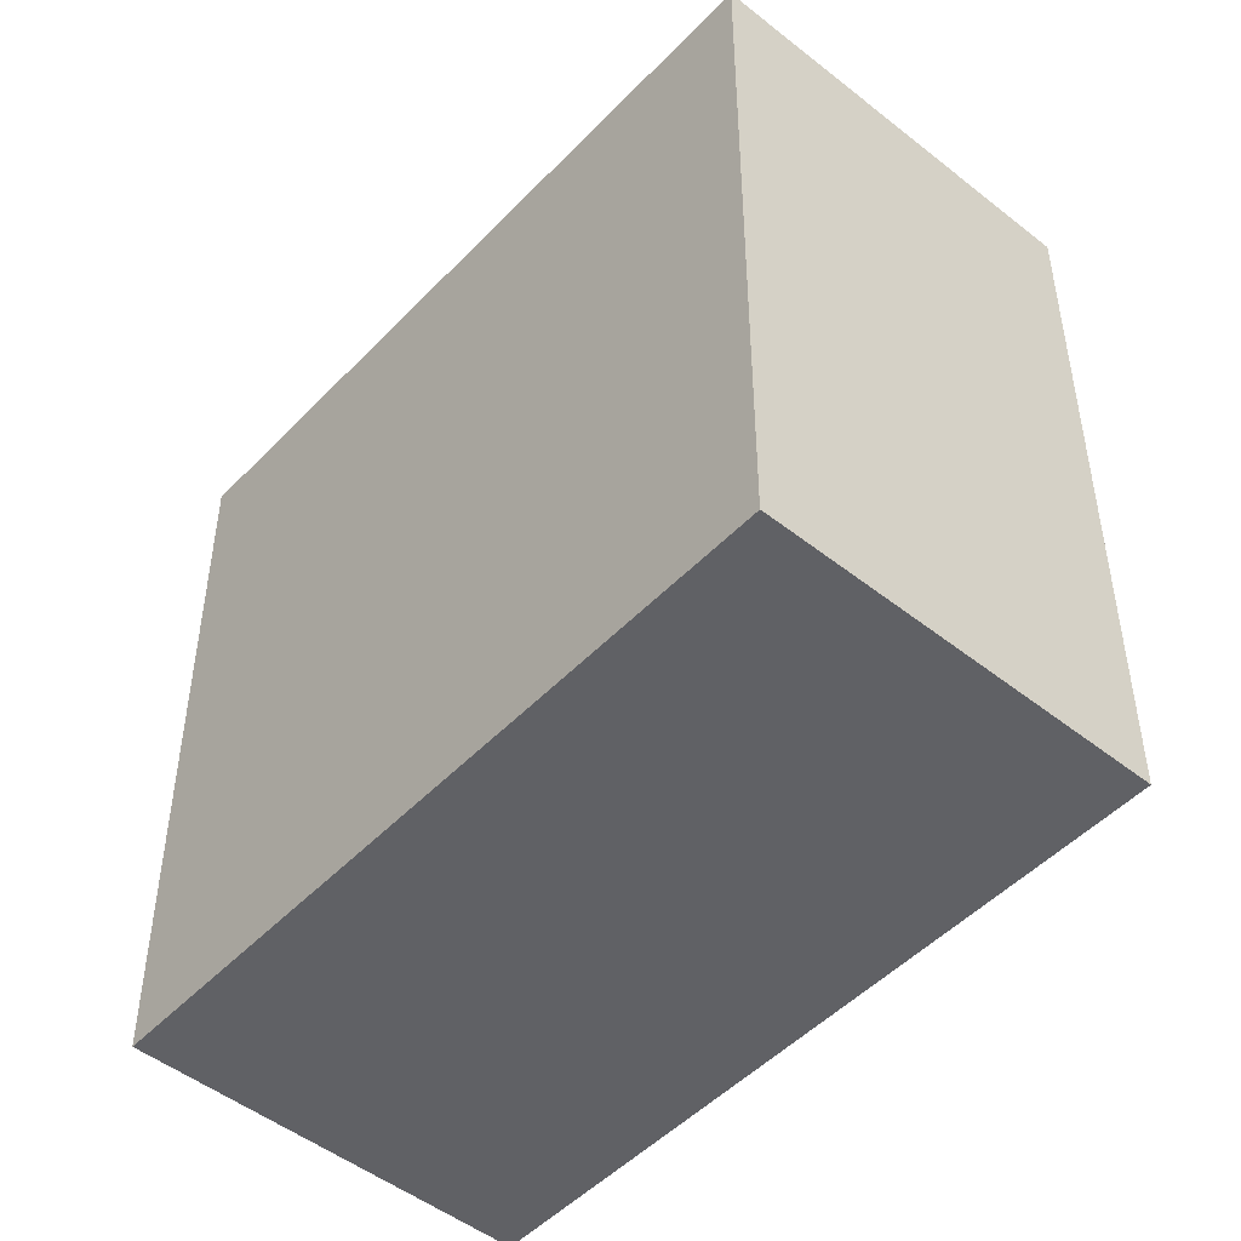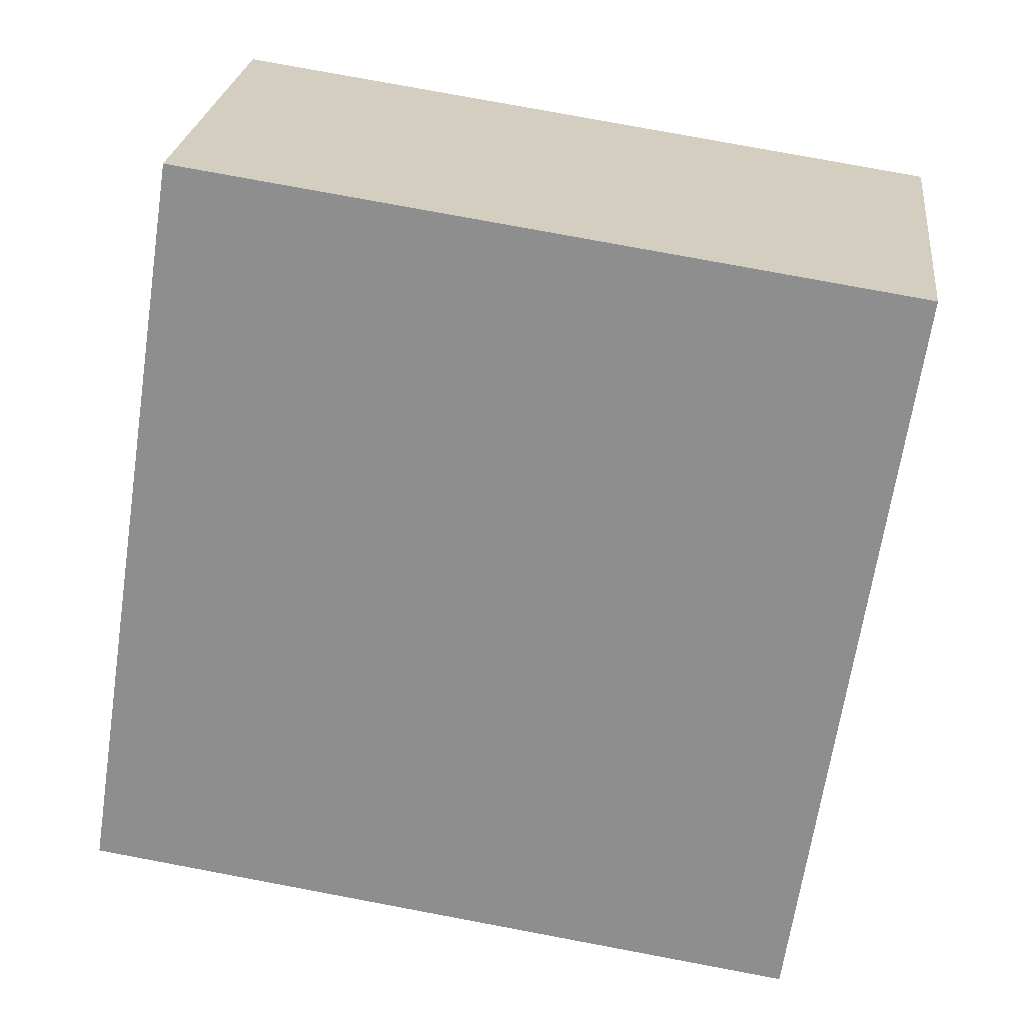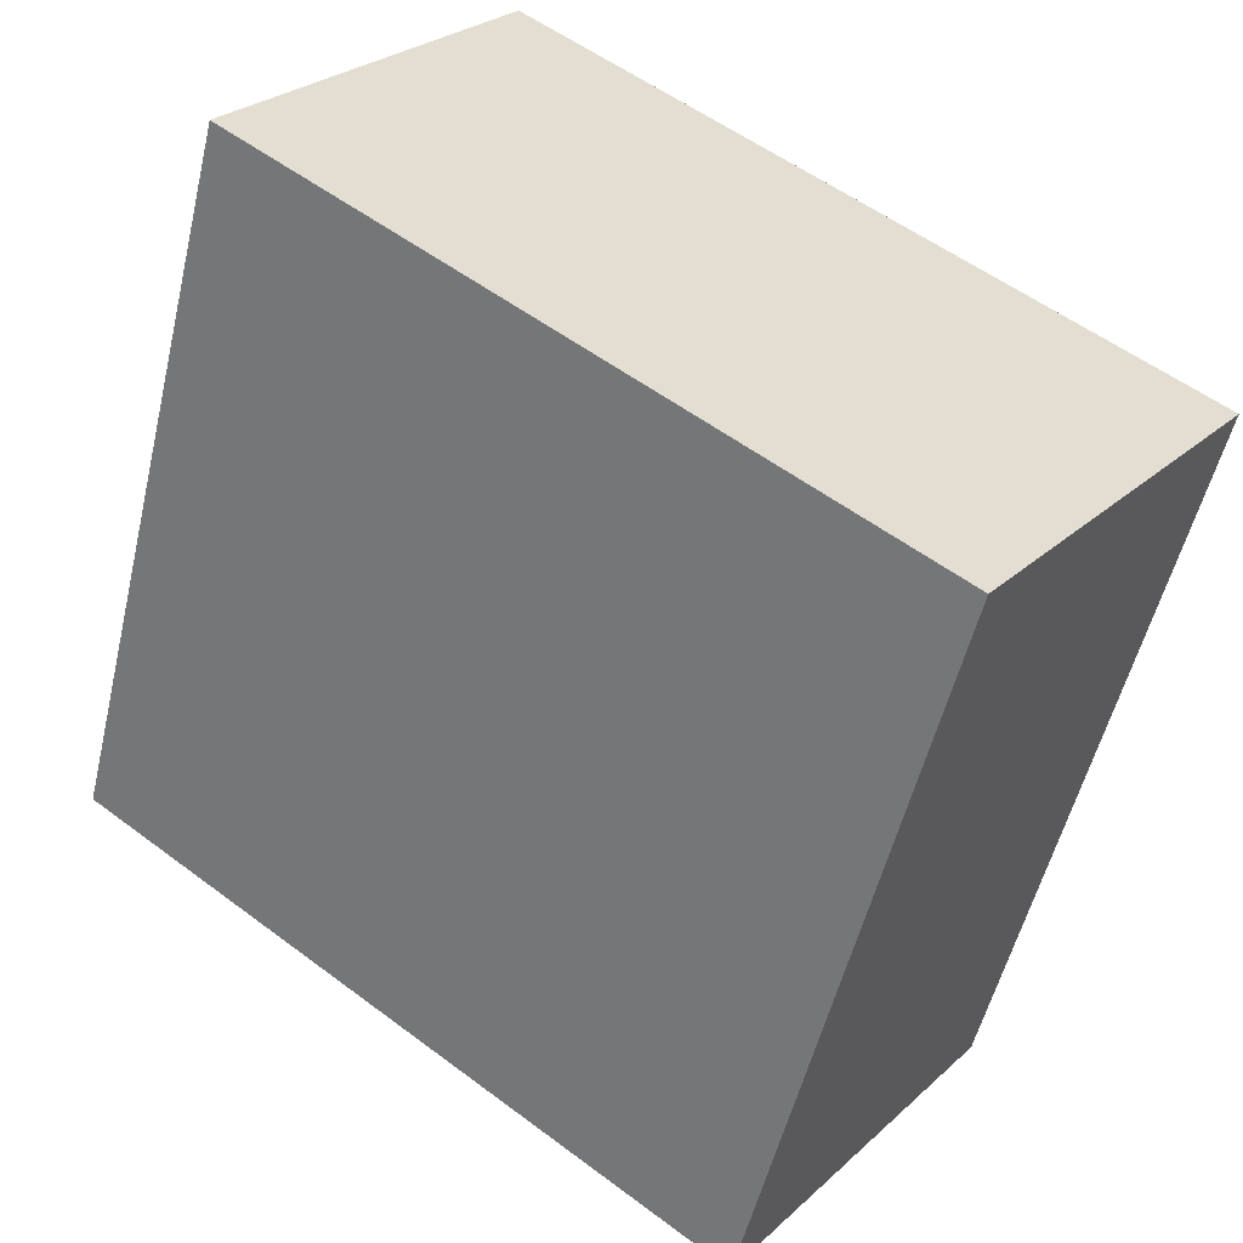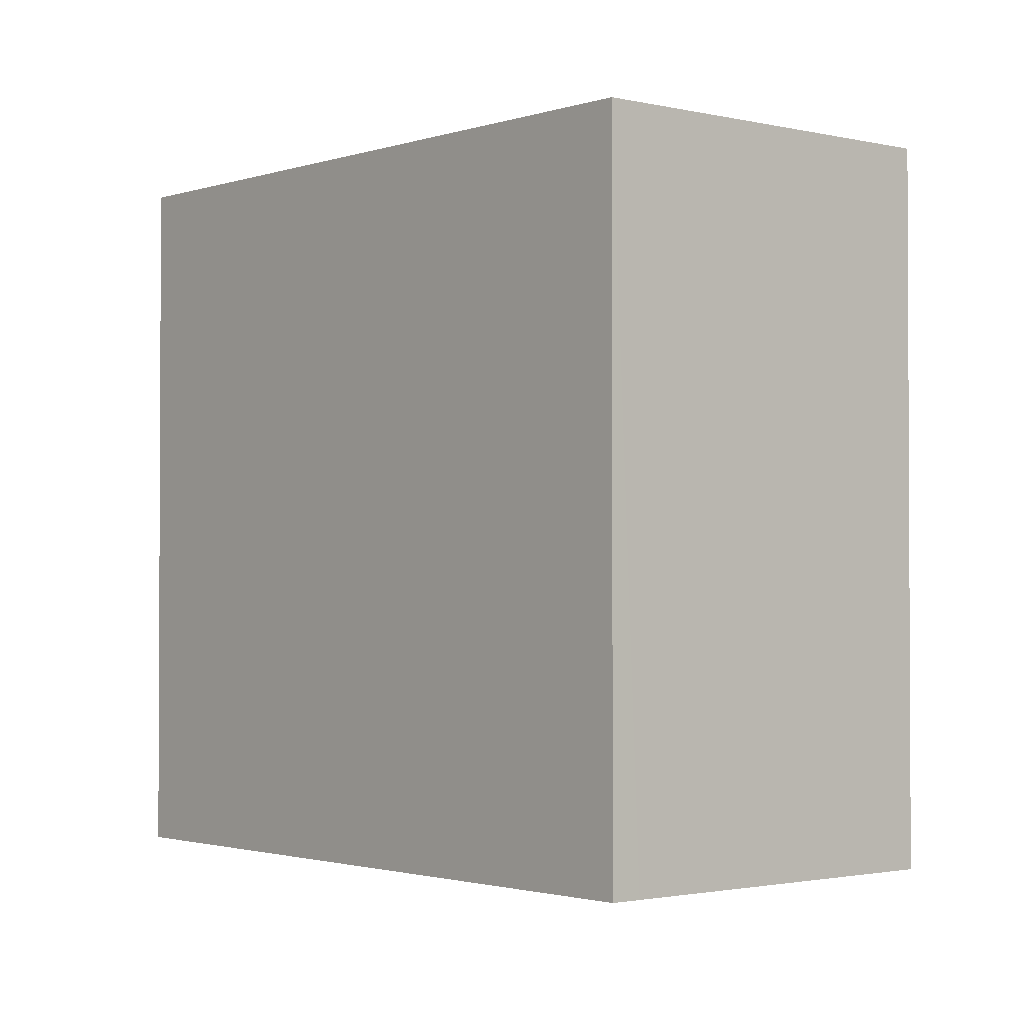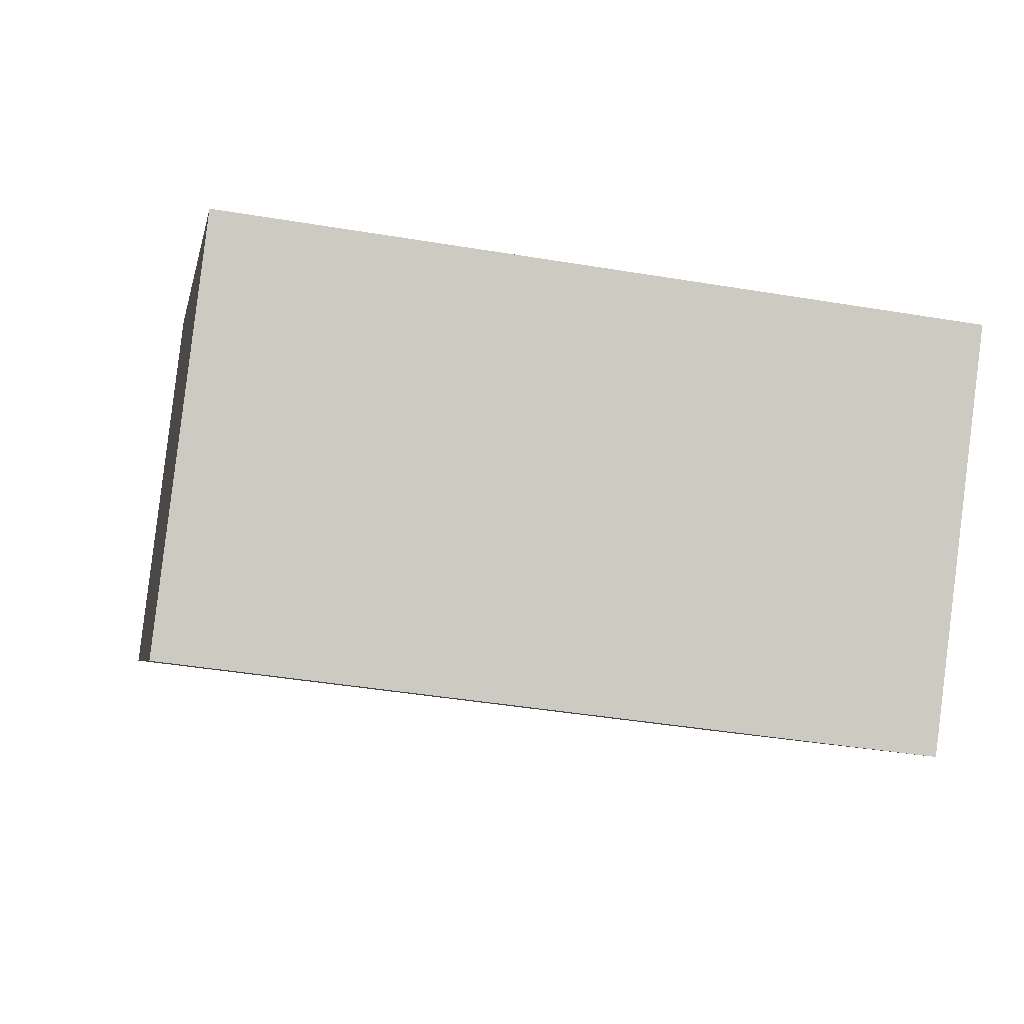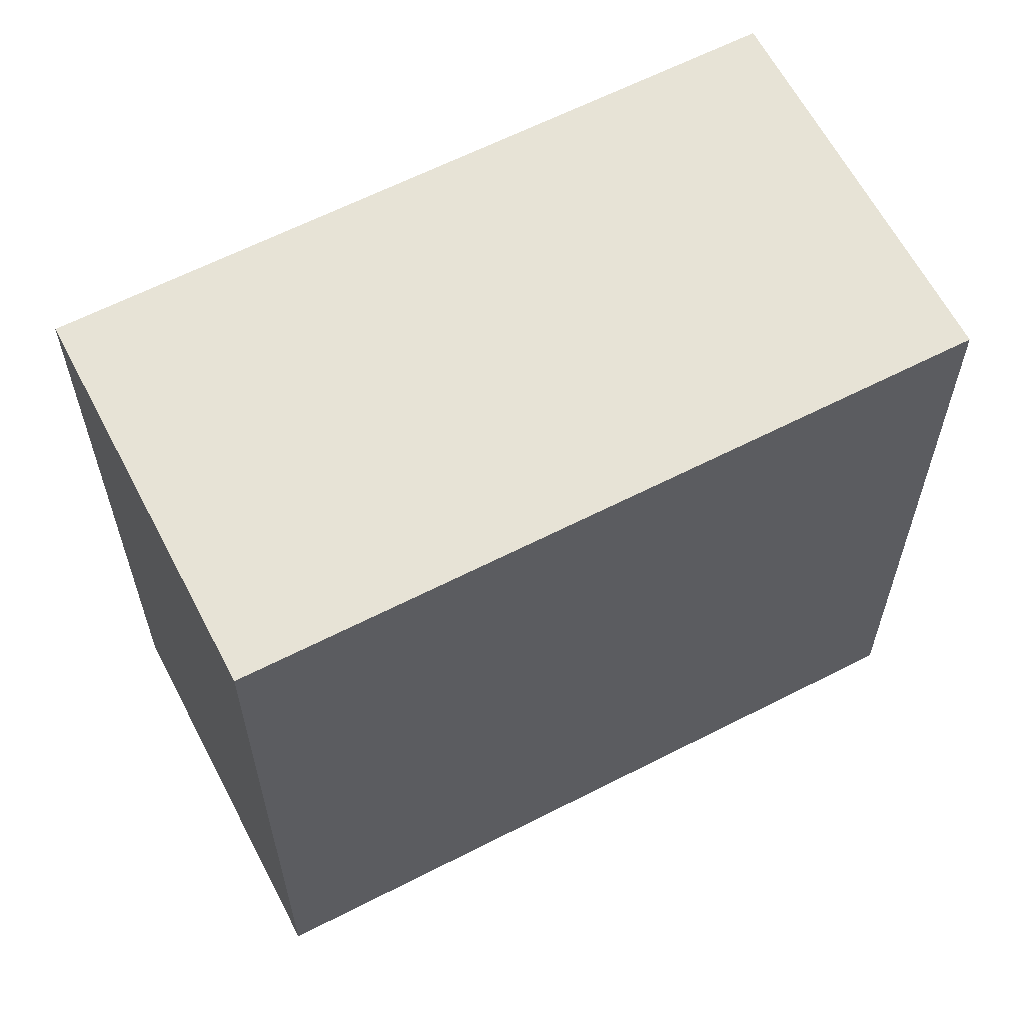
<metadata>
{"format":"obj","ext":"obj","renderer":"f3d","projection":"perspective","resolution":1024,"background":"white","views":[{"elev":-49.0,"azim":-94.4,"up":"+Y"},{"elev":77.5,"azim":100.6,"up":"+Z"},{"elev":-53.6,"azim":-13.3,"up":"+Z"},{"elev":-1.7,"azim":-93.4,"up":"+Y"},{"elev":-40.9,"azim":78.4,"up":"+Z"},{"elev":62.6,"azim":-170.5,"up":"+Y"}]}
</metadata>
<code>
v  1.803 5.364 2.399
v  3.535 5.364 1.097
v  0.146 5.364 0.195
v  4.475 5.364 -3.363
v  0 5.364 3.284e-16
v  6.278 5.364 -0.964
v  1.803 -1.469e-16 2.399
v  6.278 5.903e-17 -0.964
v  3.535 -6.717e-17 1.097
v  4.475 2.059e-16 -3.363
v  0 0 0
v  0.146 -1.194e-17 0.195
v  1.786 -1.37e-16 2.238
v  0.161 5.364 0.015
v  1.786 5.364 2.238
v  0.161 -9.185e-19 0.015
v  6.036 6.135e-17 -1.002
v  6.036 5.364 -1.002
v  4.349 1.93e-16 -3.152
v  4.349 5.364 -3.152
g defaultobject
f 1 2 3
f 3 4 5
f 4 3 6
f 6 3 2
f 7 2 1
f 2 7 6
f 6 7 8
f 8 7 9
f 8 4 6
f 4 8 10
f 10 5 4
f 5 10 11
f 3 7 1
f 7 3 5
f 7 5 12
f 12 5 11
f 13 14 15
f 14 13 16
f 17 15 18
f 15 17 13
f 19 18 20
f 18 19 17
f 16 20 14
f 20 16 19
f 10 12 11
f 12 10 7
f 7 10 9
f 9 10 8

</code>
